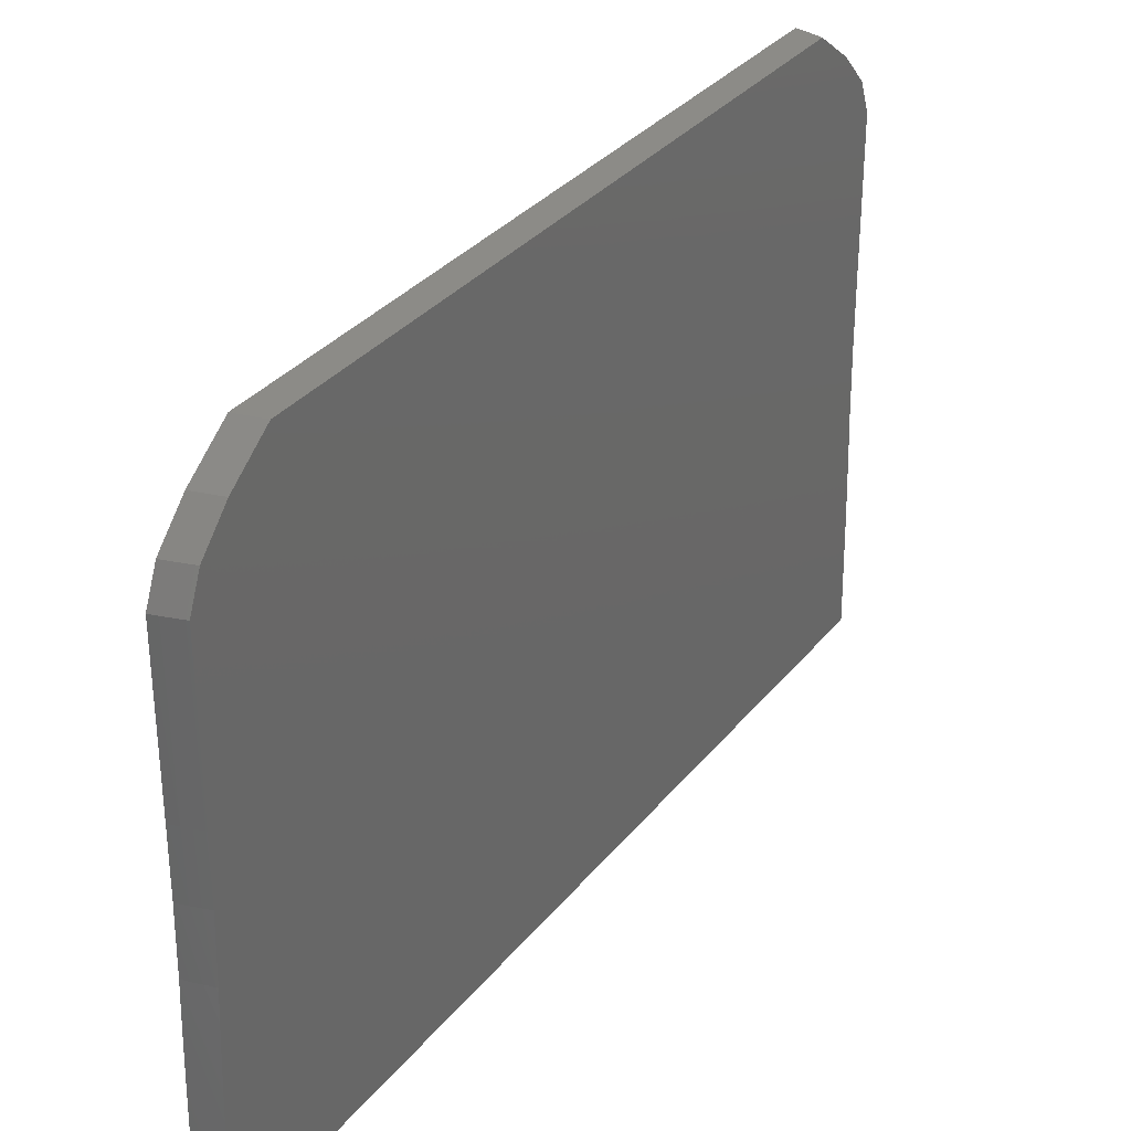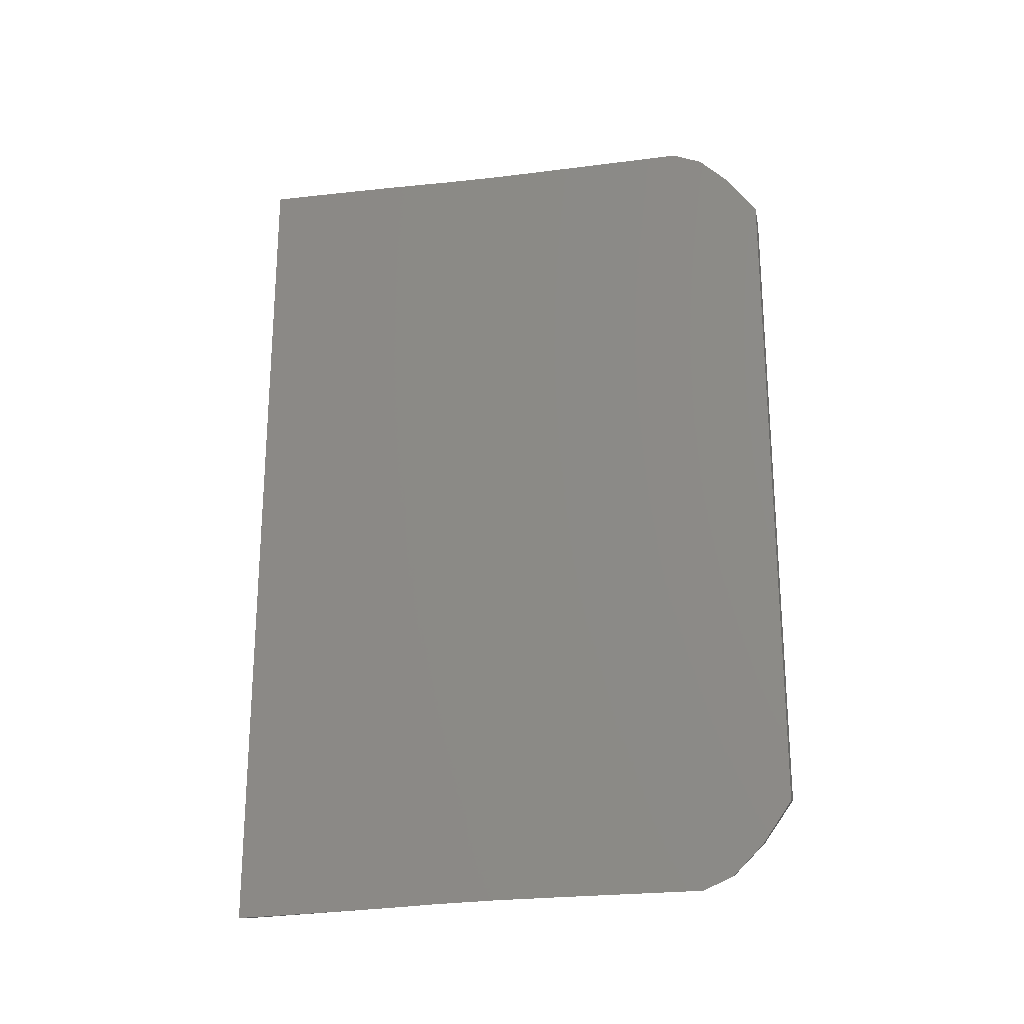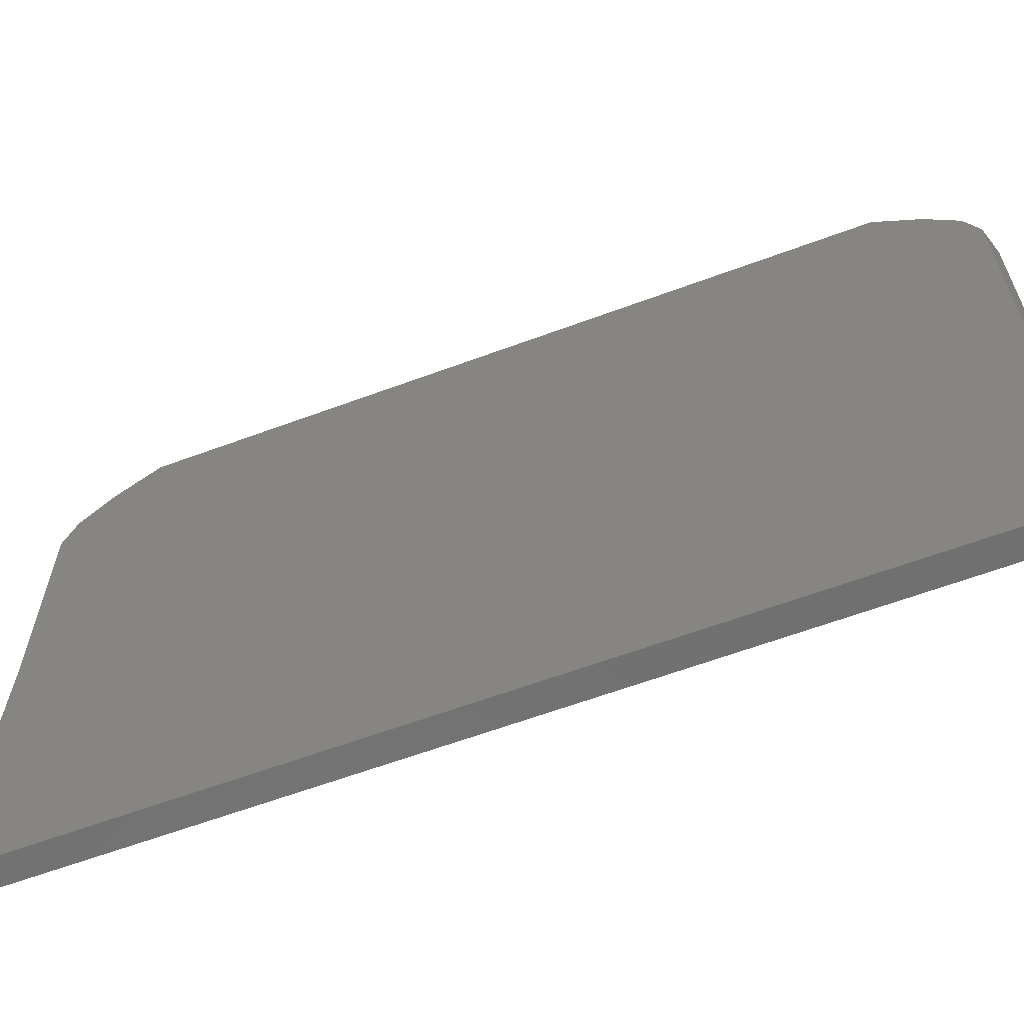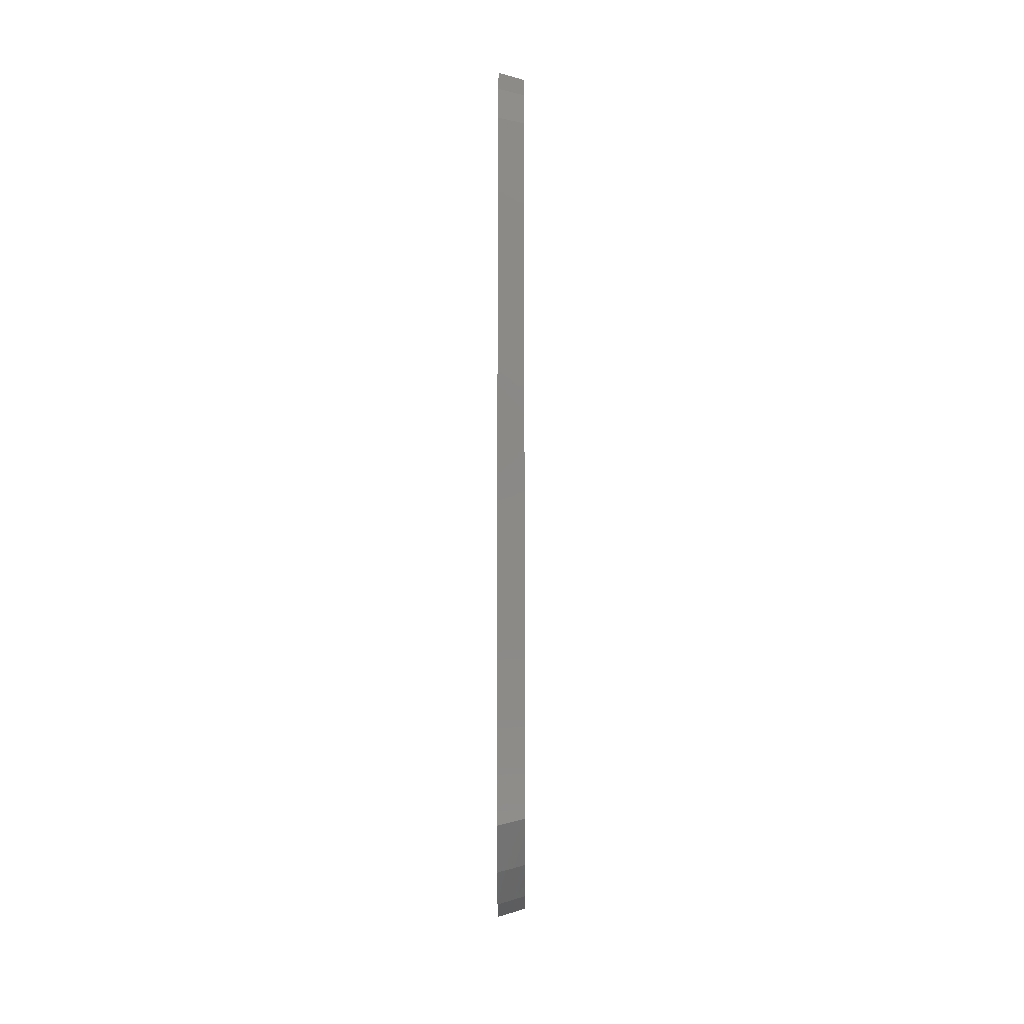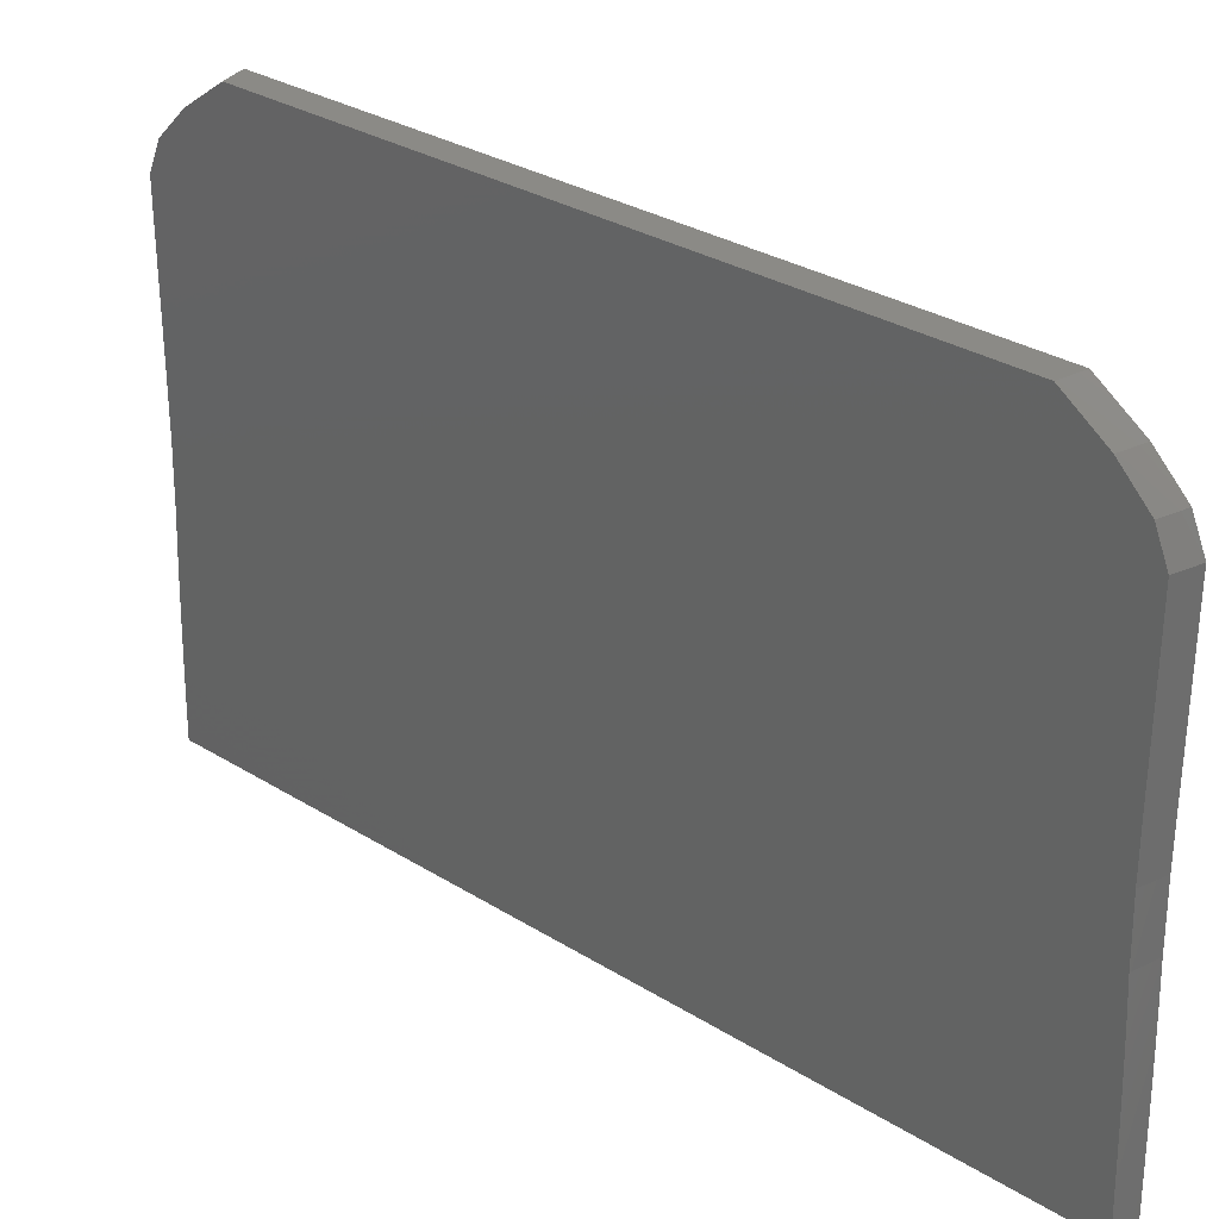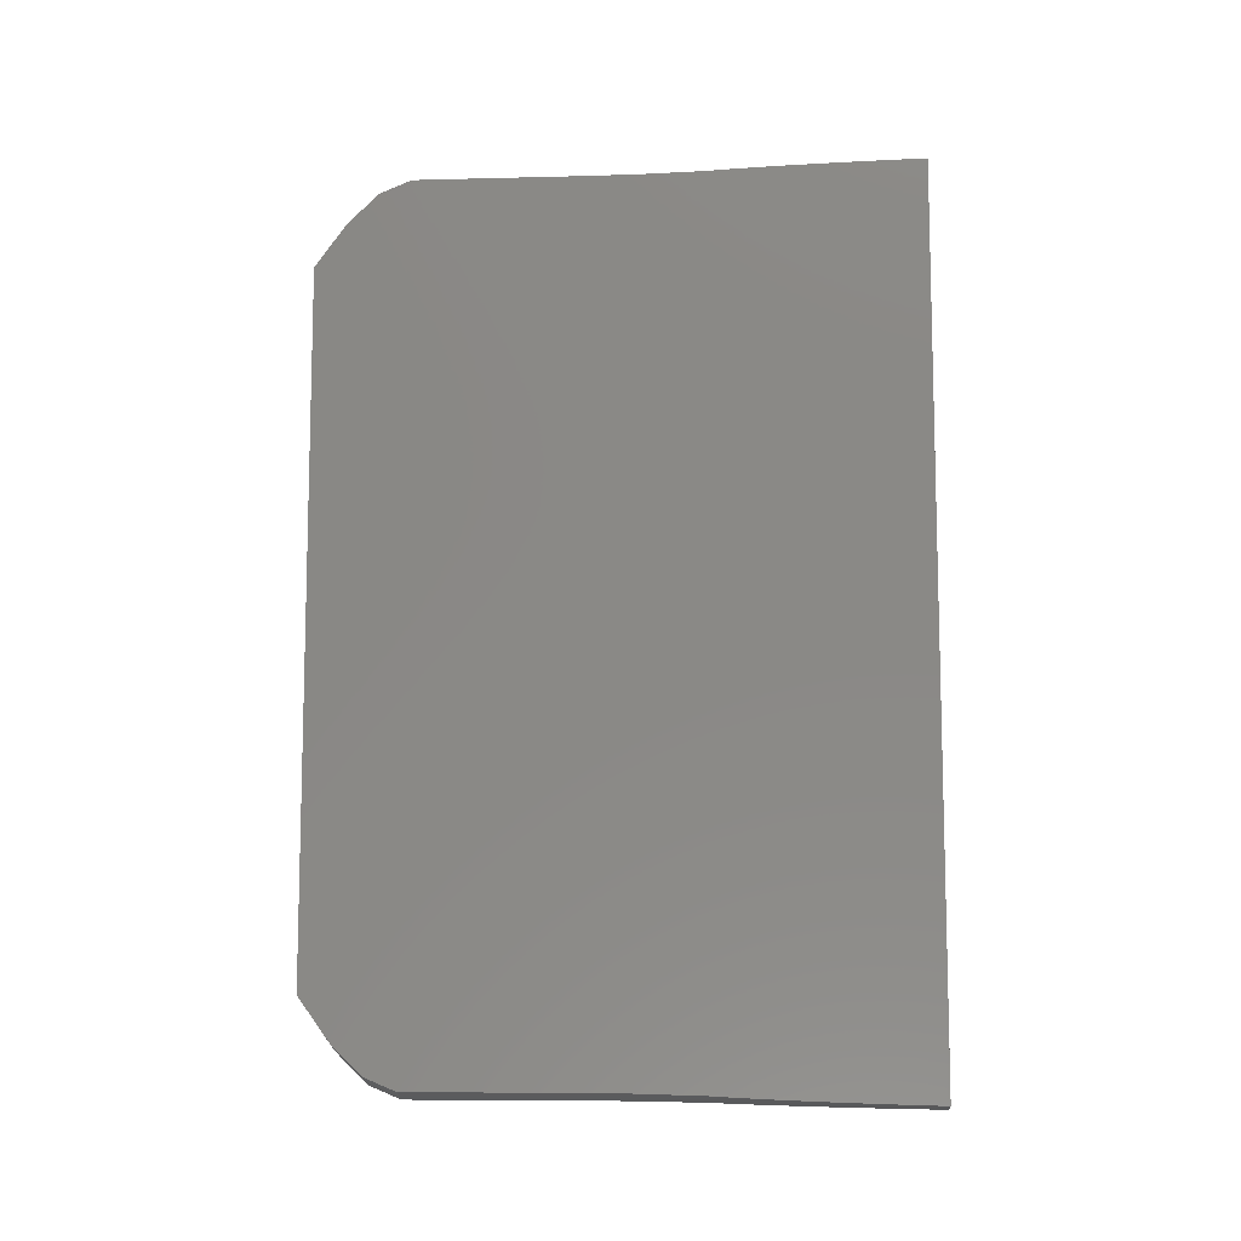
<metadata>
{"format":"stl","ext":"stl","renderer":"f3d","projection":"perspective","resolution":1024,"background":"white","views":[{"elev":32.8,"azim":32.3,"up":"+Z"},{"elev":-22.9,"azim":-77.4,"up":"+Y"},{"elev":-62.0,"azim":110.7,"up":"+Z"},{"elev":-10.0,"azim":0.2,"up":"+Y"},{"elev":31.2,"azim":131.4,"up":"+Z"},{"elev":-9.6,"azim":93.3,"up":"+Y"}]}
</metadata>
<code>
# stl→obj: 204 verts, 408 faces
v 27.91 84.11 480
v 25 84.46 487.1
v 25 84.36 492.4
v 26.76 84.31 480
v 30 83.21 498.2
v 25 83.76 514.5
v 25 83.74 515
v 30 83.26 496.6
v 30 82.49 515.3
v 26.49 83.15 520.8
v 28.1 82.72 520.8
v 30 82.7 510.9
v 25 83.54 520.5
v 25 83.52 520.8
v 30 82.73 510.3
v 30 82.91 505.9
v 25 83.93 509.2
v 30 83.41 491.9
v 30 82.23 520
v 29.71 82.27 520.8
v 30 82.46 515.8
v 25 84.52 484.1
v 25.93 84.44 480
v 30 82.95 505.1
v 25 83.54 520.4
v 30 82.99 504.1
v 25 83.73 515.3
v 30 83.16 499.6
v 30 82.47 515.6
v 30 83.67 482.6
v 25 84.18 500.1
v 25 84.14 501.7
v 29.88 83.76 480
v 30 83.74 480
v 25 84.59 480
v 25 84.58 480.5
v 25.11 84.57 480
v 30 83.6 485.3
v 25 84.1 503.1
v 30 83.47 489.8
v 25 83.96 508.3
v 30 82.22 520.1
v 30 82.18 520.8
v 28.73 83.97 480
v 25 84.31 494.7
v 25.49 83.15 532.6
v 25 83.39 527.7
v 25 83.28 532.6
v 27.04 82.72 532.6
v 28.58 82.27 532.6
v 30 82.02 526.5
v 30 81.82 532.6
v 25.24 83.15 544.4
v 25 83.26 535.9
v 25 83.21 544.4
v 30 81.79 537.3
v 29.82 81.79 544.4
v 30 81.74 543.2
v 28.3 82.27 544.4
v 30 81.82 533.4
v 26.78 82.72 544.4
v 30 81.73 544.4
v 26.51 82.72 573.8
v 28.02 82.27 573.8
v 25 83.15 573.7
v 25 83.15 573.8
v 25 83.2 548.4
v 30 81.65 566.1
v 29.53 81.79 573.8
v 30 81.63 573.8
v 25 83.15 573.1
v 26.51 80.24 579.7
v 28.02 79.8 579.7
v 25 83.14 573.9
v 25 80.65 579.7
v 30 80.85 575.7
v 29.53 79.33 579.7
v 30 79.18 579.7
v 29.53 73.61 585.6
v 28.02 74.04 585.6
v 25 77.73 582.7
v 25 74.83 585.6
v 26.51 74.45 585.6
v 25 80.63 579.8
v 25 80.64 579.7
v 30 78.27 580.7
v 30 77.37 581.6
v 30 75.41 583.6
v 30 73.46 585.6
v 30 68.09 589.5
v 30 67.16 590.2
v 30 72.6 586.2
v 30 72.17 586.6
v 30 69.88 588.2
v 29.53 65.43 591.5
v 30 65.3 591.5
v 25 74.8 585.6
v 25 70.66 588.6
v 26.51 66.18 591.5
v 25 74.82 585.6
v 28.02 65.81 591.5
v 25 66.52 591.5
v 30 -65.3 591.5
v 29.53 -65.43 591.5
v 28.02 -65.81 591.5
v 26.51 -66.18 591.5
v 25 -66.52 591.5
v 27.91 -84.11 480
v 25 -84.46 487.1
v 26.76 -84.31 480
v 25 -84.36 492.4
v 25 -83.76 514.5
v 30 -83.21 498.2
v 25 -83.74 515
v 30 -83.26 496.6
v 26.49 -83.15 520.8
v 30 -82.49 515.3
v 28.1 -82.72 520.8
v 30 -82.7 510.9
v 25 -83.54 520.5
v 25 -83.52 520.8
v 30 -82.73 510.3
v 30 -82.91 505.9
v 25 -83.93 509.2
v 30 -83.41 491.9
v 30 -82.23 520
v 29.71 -82.27 520.8
v 30 -82.46 515.8
v 25 -84.52 484.1
v 25.93 -84.44 480
v 25 -83.54 520.4
v 30 -82.95 505.1
v 30 -82.99 504.1
v 25 -83.73 515.3
v 30 -83.16 499.6
v 30 -82.47 515.6
v 25 -84.18 500.1
v 30 -83.67 482.6
v 25 -84.14 501.7
v 29.88 -83.76 480
v 30 -83.74 480
v 25.11 -84.57 480
v 25 -84.58 480.5
v 25 -84.59 480
v 30 -83.6 485.3
v 25 -84.1 503.1
v 30 -83.47 489.8
v 25 -83.96 508.3
v 30 -82.22 520.1
v 30 -82.18 520.8
v 28.73 -83.97 480
v 25 -84.31 494.7
v 25 -83.39 527.7
v 25.49 -83.15 532.6
v 25 -83.28 532.6
v 27.04 -82.72 532.6
v 28.58 -82.27 532.6
v 30 -82.02 526.5
v 30 -81.82 532.6
v 25 -83.26 535.9
v 25.24 -83.15 544.4
v 25 -83.21 544.4
v 30 -81.79 537.3
v 30 -81.74 543.2
v 29.82 -81.79 544.4
v 28.3 -82.27 544.4
v 30 -81.82 533.4
v 26.78 -82.72 544.4
v 30 -81.73 544.4
v 26.51 -82.72 573.8
v 28.02 -82.27 573.8
v 25 -83.15 573.7
v 25 -83.15 573.8
v 25 -83.2 548.4
v 30 -81.65 566.1
v 29.53 -81.79 573.8
v 30 -81.63 573.8
v 25 -83.15 573.1
v 28.02 -79.8 579.7
v 26.51 -80.24 579.7
v 25 -80.65 579.7
v 25 -83.14 573.9
v 30 -80.85 575.7
v 29.53 -79.33 579.7
v 30 -79.18 579.7
v 29.53 -73.61 585.6
v 28.02 -74.04 585.6
v 26.51 -74.45 585.6
v 25 -74.83 585.6
v 25 -77.73 582.7
v 25 -80.63 579.8
v 25 -80.64 579.7
v 30 -78.27 580.7
v 30 -77.37 581.6
v 30 -75.41 583.6
v 30 -73.46 585.6
v 30 -68.09 589.5
v 30 -67.16 590.2
v 30 -72.6 586.2
v 30 -72.17 586.6
v 30 -69.88 588.2
v 25 -70.66 588.6
v 25 -74.8 585.6
v 25 -74.82 585.6
f 1 2 3
f 2 1 4
f 5 6 7
f 6 5 8
f 9 10 11
f 10 9 12
f 10 13 14
f 15 13 10
f 13 15 16
f 8 17 6
f 17 8 18
f 19 11 20
f 11 19 21
f 4 22 2
f 22 4 23
f 24 25 13
f 25 24 26
f 26 27 25
f 27 26 28
f 9 11 29
f 28 7 27
f 7 28 5
f 15 10 12
f 16 13 13
f 13 16 24
f 30 31 32
f 33 30 34
f 30 33 31
f 35 36 37
f 38 32 39
f 32 38 30
f 29 11 21
f 40 39 41
f 39 40 38
f 42 20 43
f 18 41 17
f 41 18 40
f 23 36 22
f 36 23 37
f 44 3 45
f 3 44 1
f 33 45 31
f 45 33 44
f 19 20 42
f 46 47 48
f 47 46 10
f 11 46 49
f 10 46 11
f 11 49 20
f 20 49 50
f 20 51 43
f 51 20 50
f 14 47 10
f 51 50 52
f 53 54 55
f 54 53 46
f 56 57 58
f 56 59 57
f 59 56 60
f 50 61 59
f 58 57 62
f 49 61 50
f 49 53 61
f 50 60 52
f 60 50 59
f 46 53 49
f 48 54 46
f 61 63 59
f 59 64 57
f 63 65 66
f 65 63 61
f 55 67 53
f 59 63 64
f 57 68 62
f 68 57 69
f 57 64 69
f 68 69 70
f 67 71 53
f 61 71 65
f 71 61 53
f 63 72 73
f 74 75 72
f 70 69 76
f 64 63 73
f 64 73 77
f 76 77 78
f 77 76 69
f 63 74 72
f 74 63 66
f 69 64 77
f 79 72 80
f 81 82 83
f 84 81 83
f 80 84 83
f 84 80 85
f 86 77 87
f 73 72 79
f 88 79 89
f 79 88 73
f 78 77 86
f 73 87 77
f 87 73 88
f 72 85 80
f 85 72 75
f 83 90 80
f 90 83 91
f 92 79 93
f 80 93 79
f 93 80 94
f 91 95 96
f 95 91 83
f 94 80 90
f 97 98 99
f 100 83 82
f 83 100 101
f 95 83 101
f 97 101 100
f 101 97 99
f 98 102 99
f 89 79 92
f 95 103 96
f 95 104 103
f 101 104 95
f 101 105 104
f 99 105 101
f 99 106 105
f 102 106 99
f 106 102 107
f 108 109 110
f 109 108 111
f 112 113 114
f 113 112 115
f 116 117 118
f 117 116 119
f 120 116 121
f 120 122 116
f 122 120 123
f 124 115 112
f 115 124 125
f 118 126 127
f 126 118 128
f 110 129 130
f 129 110 109
f 131 132 120
f 132 131 133
f 134 133 131
f 133 134 135
f 117 136 118
f 114 135 134
f 135 114 113
f 122 119 116
f 120 123 120
f 123 120 132
f 137 138 139
f 140 138 137
f 138 140 141
f 142 143 144
f 139 145 146
f 145 139 138
f 136 128 118
f 146 147 148
f 147 146 145
f 149 150 127
f 148 125 124
f 125 148 147
f 130 143 142
f 143 130 129
f 151 111 108
f 111 151 152
f 140 152 151
f 152 140 137
f 126 149 127
f 153 154 155
f 154 153 116
f 118 156 154
f 116 118 154
f 118 127 156
f 127 157 156
f 127 158 157
f 158 127 150
f 116 153 121
f 158 159 157
f 160 161 162
f 161 160 154
f 163 164 165
f 166 163 165
f 163 166 167
f 157 166 168
f 164 169 165
f 156 157 168
f 156 168 161
f 157 167 166
f 167 157 159
f 154 156 161
f 154 160 155
f 168 166 170
f 166 165 171
f 172 170 173
f 170 172 168
f 161 174 162
f 166 171 170
f 165 175 176
f 175 165 169
f 165 176 171
f 175 177 176
f 161 178 174
f 168 178 161
f 178 168 172
f 179 180 170
f 180 181 182
f 177 183 176
f 171 179 170
f 184 179 171
f 184 183 185
f 183 184 176
f 170 182 173
f 182 170 180
f 176 184 171
f 186 187 180
f 188 189 190
f 188 190 191
f 191 187 188
f 187 191 192
f 193 194 184
f 179 186 180
f 186 195 196
f 195 186 179
f 185 193 184
f 179 194 195
f 194 179 184
f 180 192 181
f 192 180 187
f 188 197 198
f 197 188 187
f 199 200 186
f 187 200 201
f 200 187 186
f 104 198 103
f 198 104 188
f 201 197 187
f 106 202 203
f 204 188 105
f 188 204 189
f 104 105 188
f 203 105 106
f 105 203 204
f 106 107 202
f 196 199 186
f 138 30 38
f 145 38 40
f 147 40 18
f 125 18 8
f 115 8 5
f 113 5 28
f 135 28 26
f 133 26 24
f 133 24 16
f 123 16 15
f 122 15 12
f 119 12 9
f 117 9 29
f 117 29 21
f 128 21 19
f 126 19 42
f 126 42 43
f 158 51 52
f 163 60 56
f 163 56 58
f 164 58 62
f 76 68 70
f 87 68 76
f 90 68 94
f 86 76 78
f 87 76 86
f 68 87 88
f 93 68 88
f 96 68 91
f 91 68 90
f 92 88 89
f 93 88 92
f 68 93 94
f 68 96 62
f 164 62 96
f 58 164 163
f 60 167 52
f 164 96 103
f 175 103 198
f 175 198 197
f 175 197 201
f 175 201 200
f 195 200 199
f 195 199 196
f 200 195 175
f 175 195 194
f 183 194 193
f 183 193 185
f 194 183 175
f 175 183 177
f 103 175 169
f 103 169 164
f 167 60 163
f 159 52 167
f 158 52 159
f 51 158 43
f 150 43 158
f 149 43 150
f 126 43 149
f 19 126 128
f 21 128 136
f 21 136 117
f 9 117 119
f 12 119 122
f 15 122 123
f 16 123 132
f 16 132 133
f 26 133 135
f 28 135 113
f 5 113 115
f 8 115 125
f 18 125 147
f 40 147 145
f 138 38 145
f 30 138 34
f 34 138 141
f 143 36 35
f 36 129 22
f 22 129 2
f 2 109 3
f 111 3 109
f 152 45 111
f 45 152 31
f 137 31 152
f 139 32 137
f 32 139 39
f 39 146 41
f 148 41 146
f 41 148 17
f 17 124 6
f 112 6 124
f 6 112 7
f 153 47 14
f 160 54 48
f 102 67 55
f 67 98 71
f 81 71 98
f 84 71 81
f 65 74 66
f 54 160 55
f 47 153 48
f 7 112 27
f 74 85 75
f 74 84 85
f 71 74 65
f 74 71 84
f 81 100 82
f 81 97 100
f 81 98 97
f 67 102 98
f 48 153 155
f 55 162 102
f 174 107 162
f 178 202 174
f 202 178 203
f 190 203 178
f 203 190 204
f 204 190 189
f 190 178 191
f 182 191 178
f 192 182 181
f 182 172 173
f 182 178 172
f 191 182 192
f 107 174 202
f 102 162 107
f 55 160 162
f 48 155 160
f 14 121 153
f 14 120 121
f 14 120 120
f 14 131 120
f 13 131 14
f 13 131 13
f 25 131 13
f 131 25 134
f 27 134 25
f 134 27 114
f 114 27 112
f 124 17 148
f 146 39 139
f 31 137 32
f 3 111 45
f 2 129 109
f 36 143 129
f 143 35 144
f 140 34 141
f 140 33 34
f 151 33 140
f 151 44 33
f 108 44 151
f 108 1 44
f 110 1 108
f 110 4 1
f 130 4 110
f 130 23 4
f 142 23 130
f 142 37 23
f 144 37 142
f 37 144 35

</code>
